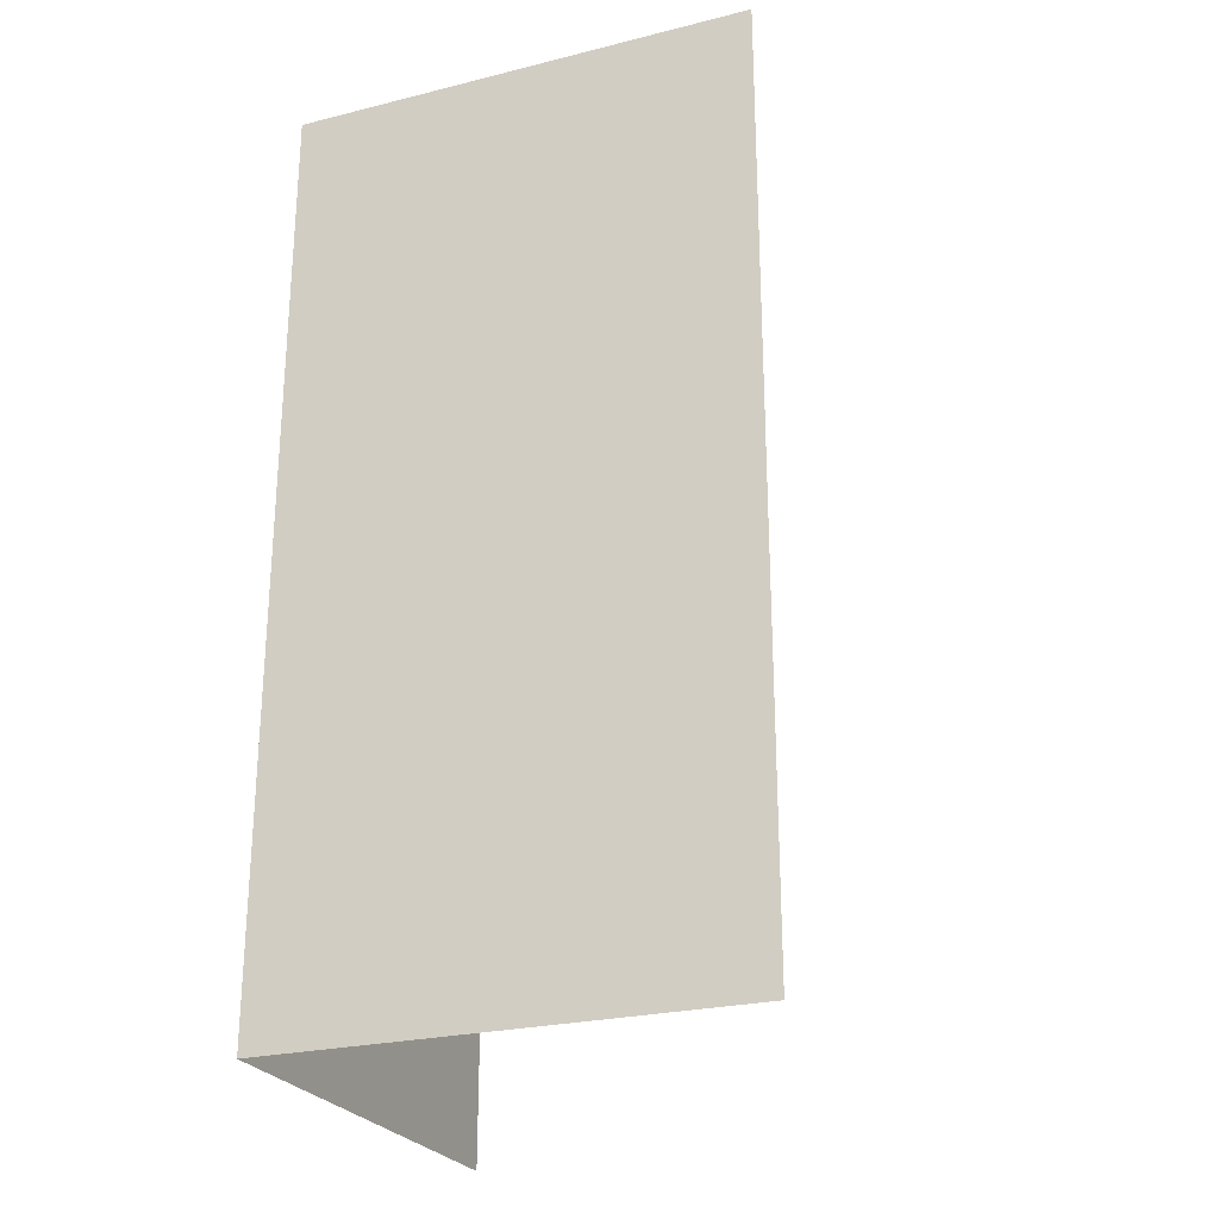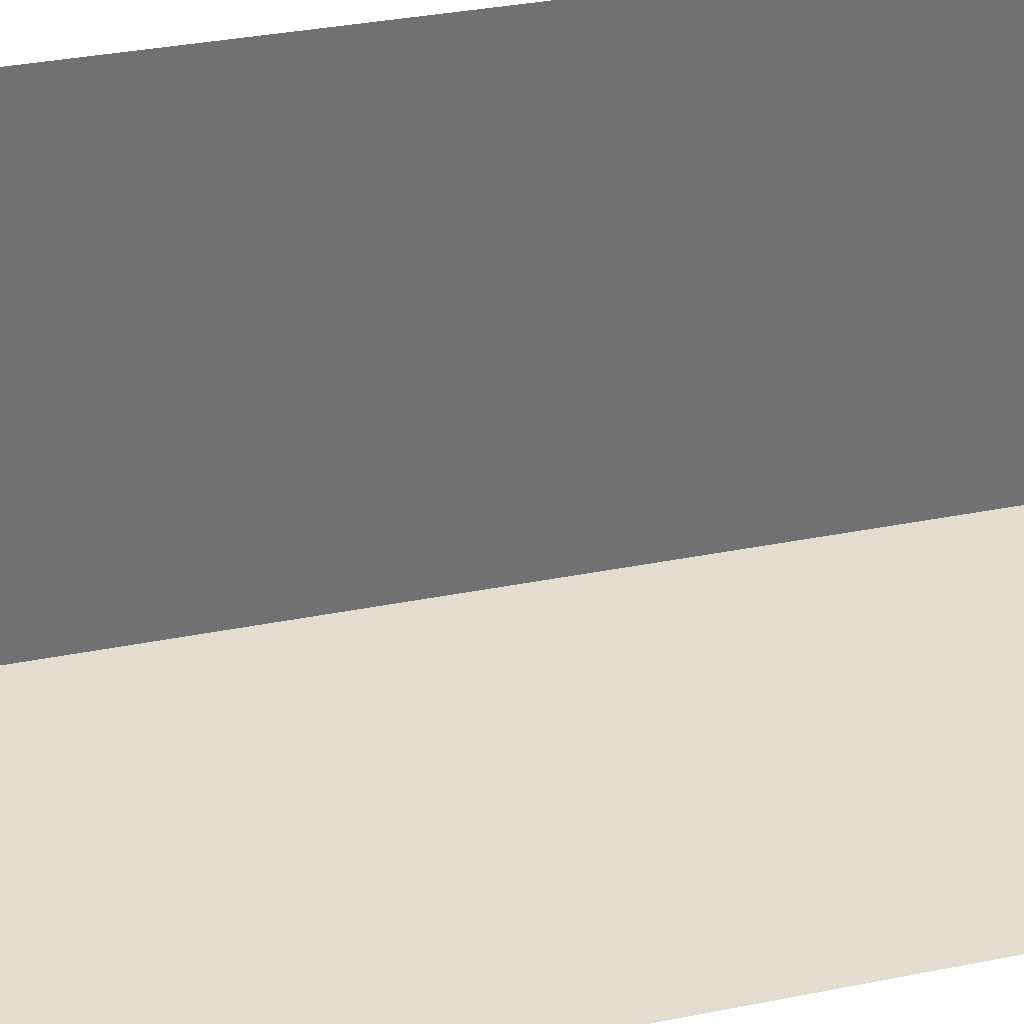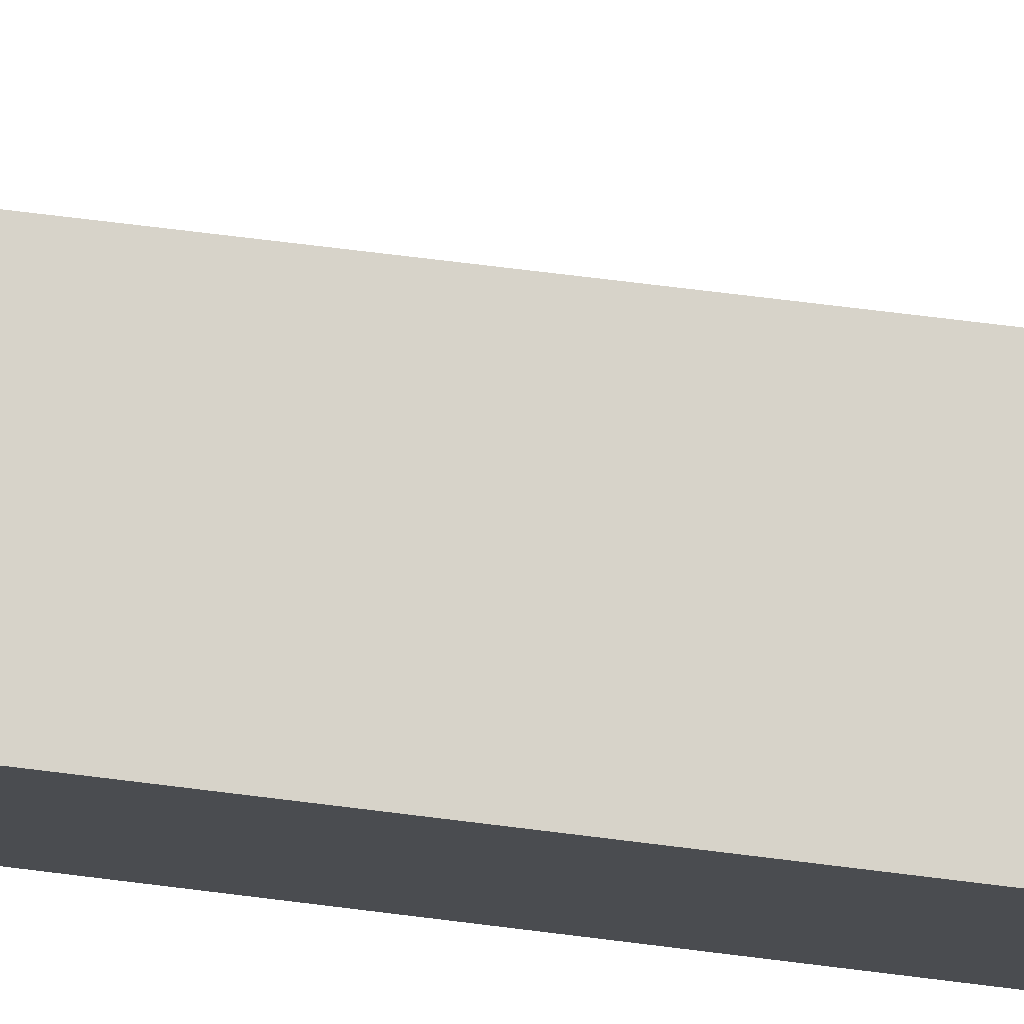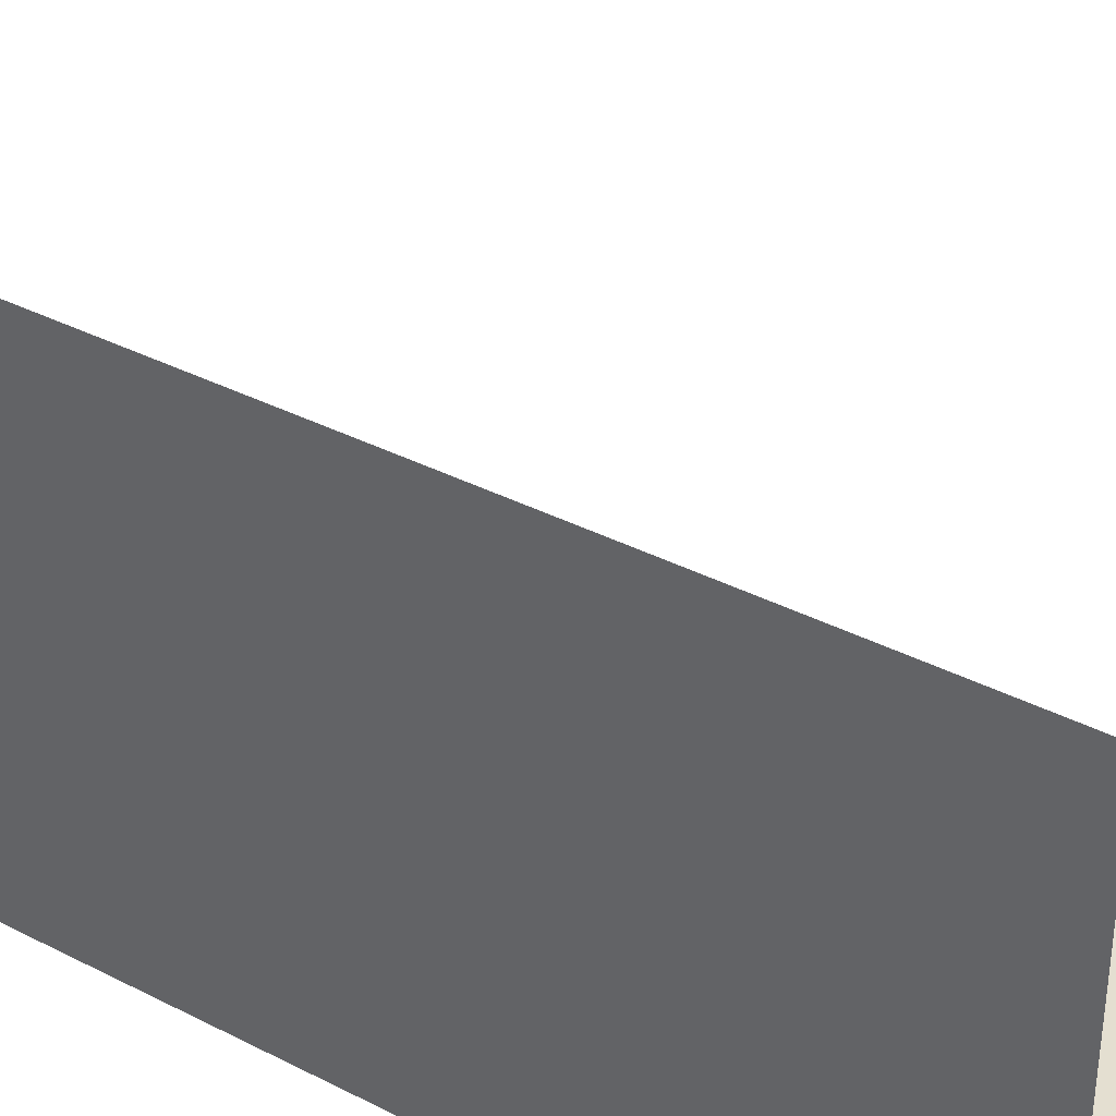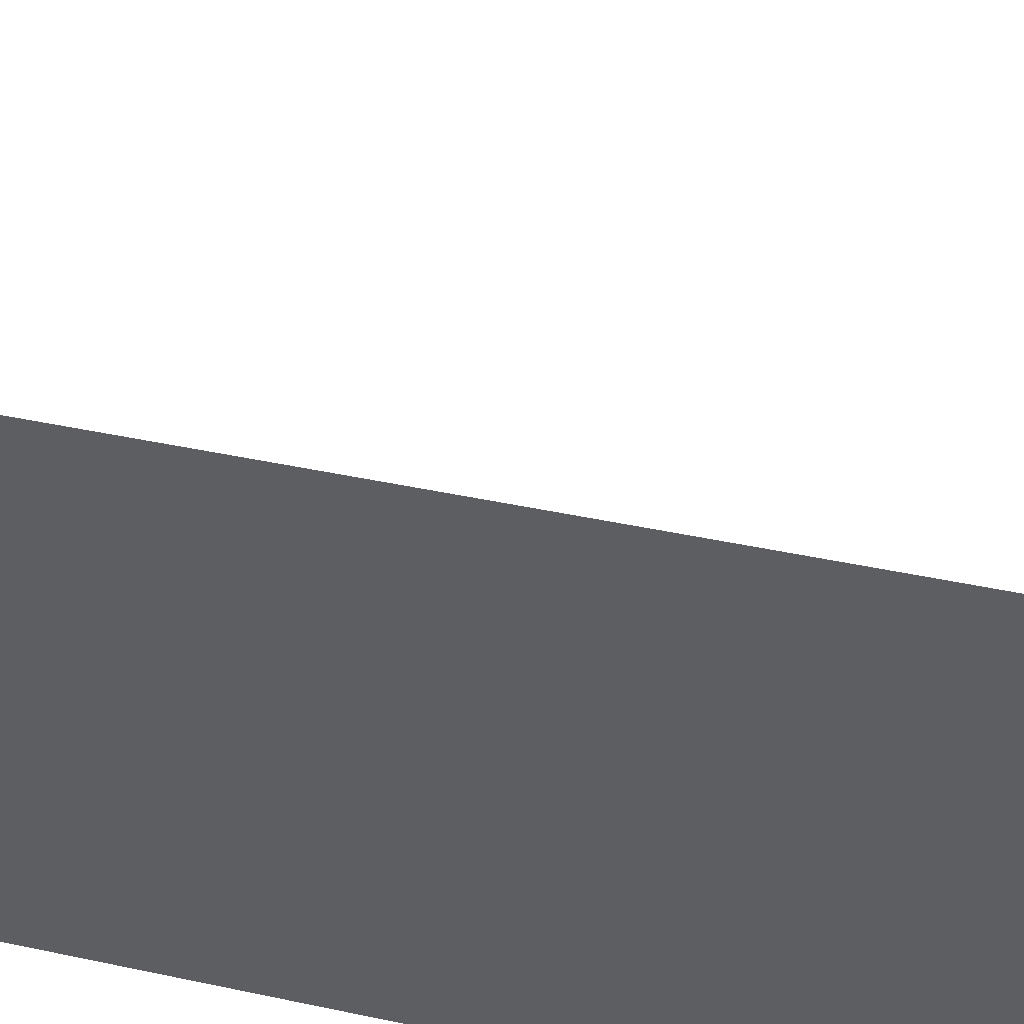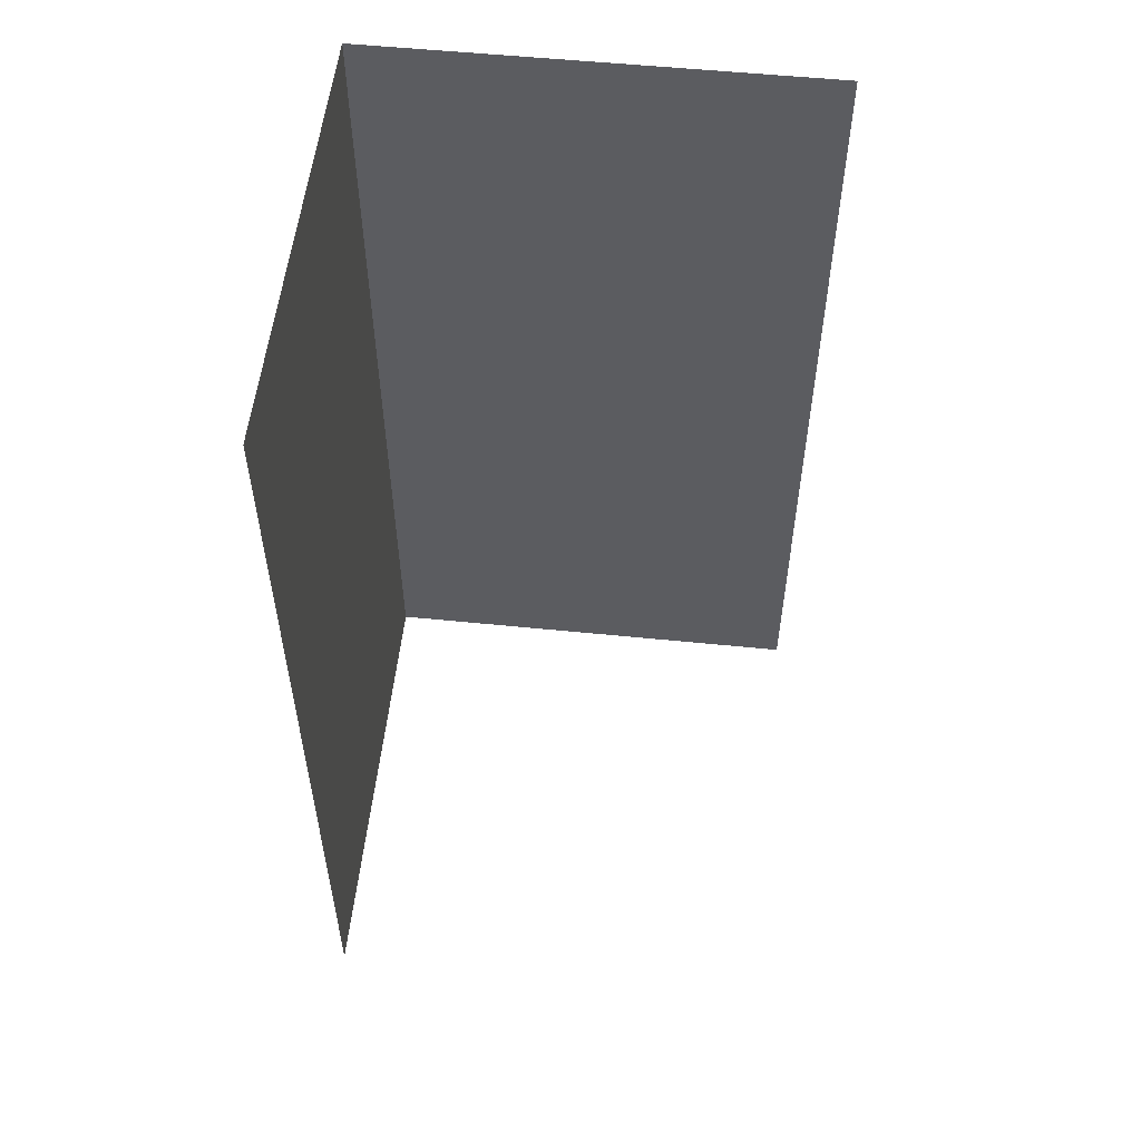
<metadata>
{"format":"obj","ext":"obj","renderer":"f3d","projection":"perspective","resolution":1024,"background":"white","views":[{"elev":-25.4,"azim":-158.3,"up":"+Y"},{"elev":34.9,"azim":-104.9,"up":"+Z"},{"elev":76.4,"azim":96.9,"up":"+Z"},{"elev":36.7,"azim":123.7,"up":"+Z"},{"elev":43.4,"azim":104.3,"up":"+Z"},{"elev":54.9,"azim":-83.9,"up":"+Y"}]}
</metadata>
<code>
o Cube.002
v -0.5 -0.5 -0
v -0.5 0.5 0
v 0 -0.5 -0
v 0 0.5 0
v 0 0.5 0
v 0 0.5 0.5
v 0 -0.5 0.5
v 0 -0.5 -0
v -0.5 -0.5 -0
v -0.5 0.5 0
v 0 -0.5 -0
v 0 0.5 0
v 0 0.5 0
v 0 0.5 0.5
v 0 -0.5 0.5
v 0 -0.5 -0
f 3 4 2 1
f 5 8 7 6
f 11 9 10 12
f 13 14 15 16

</code>
